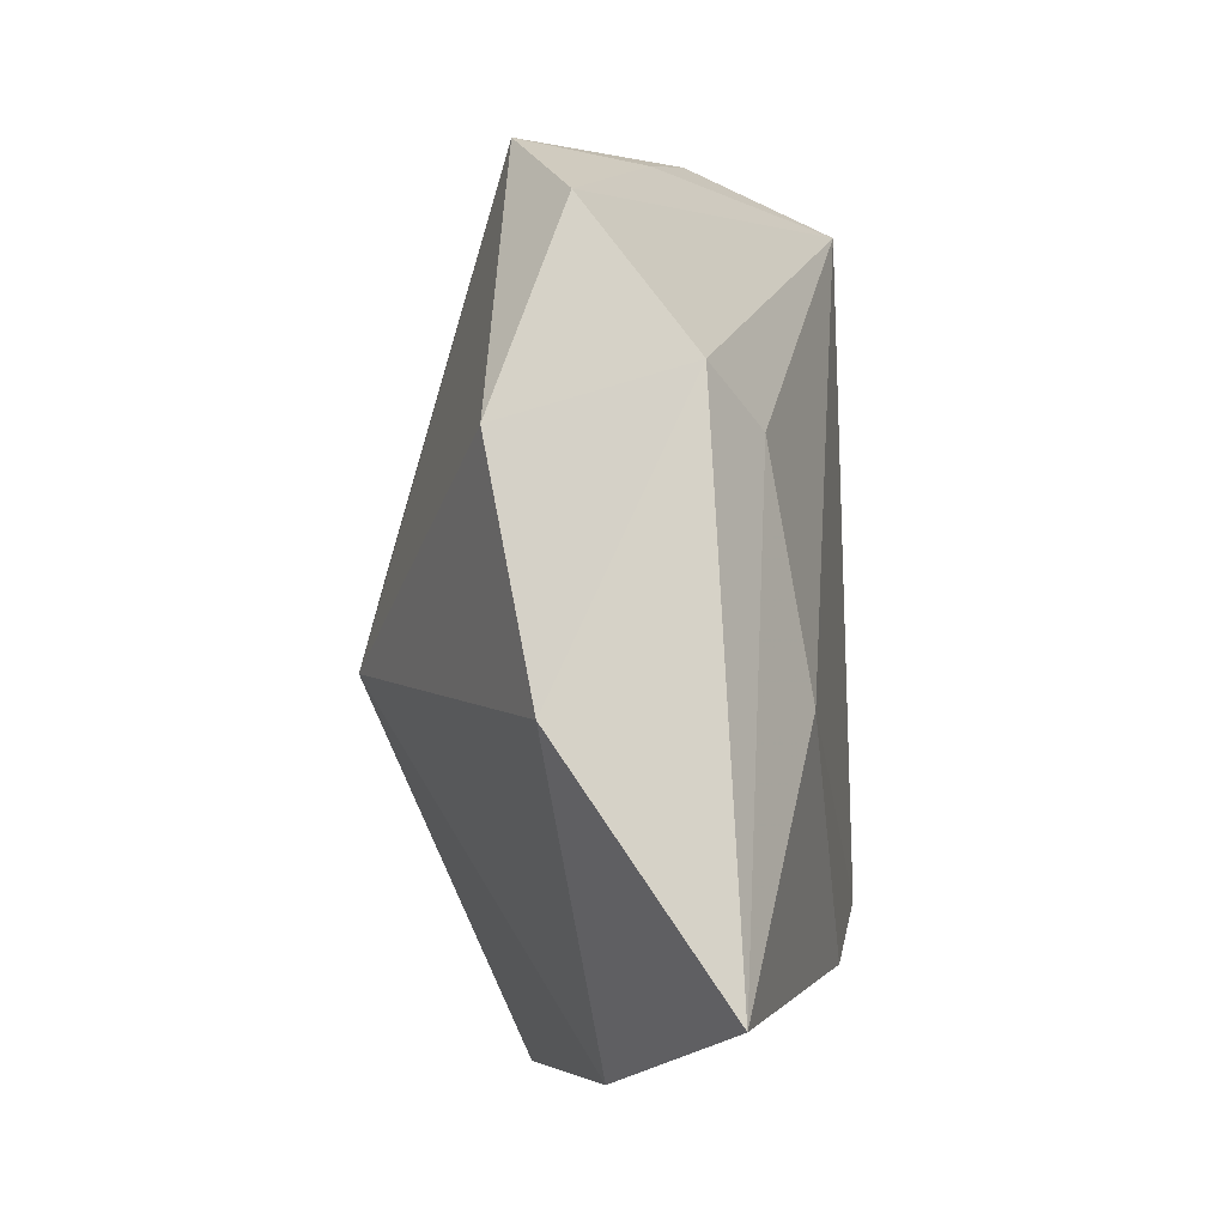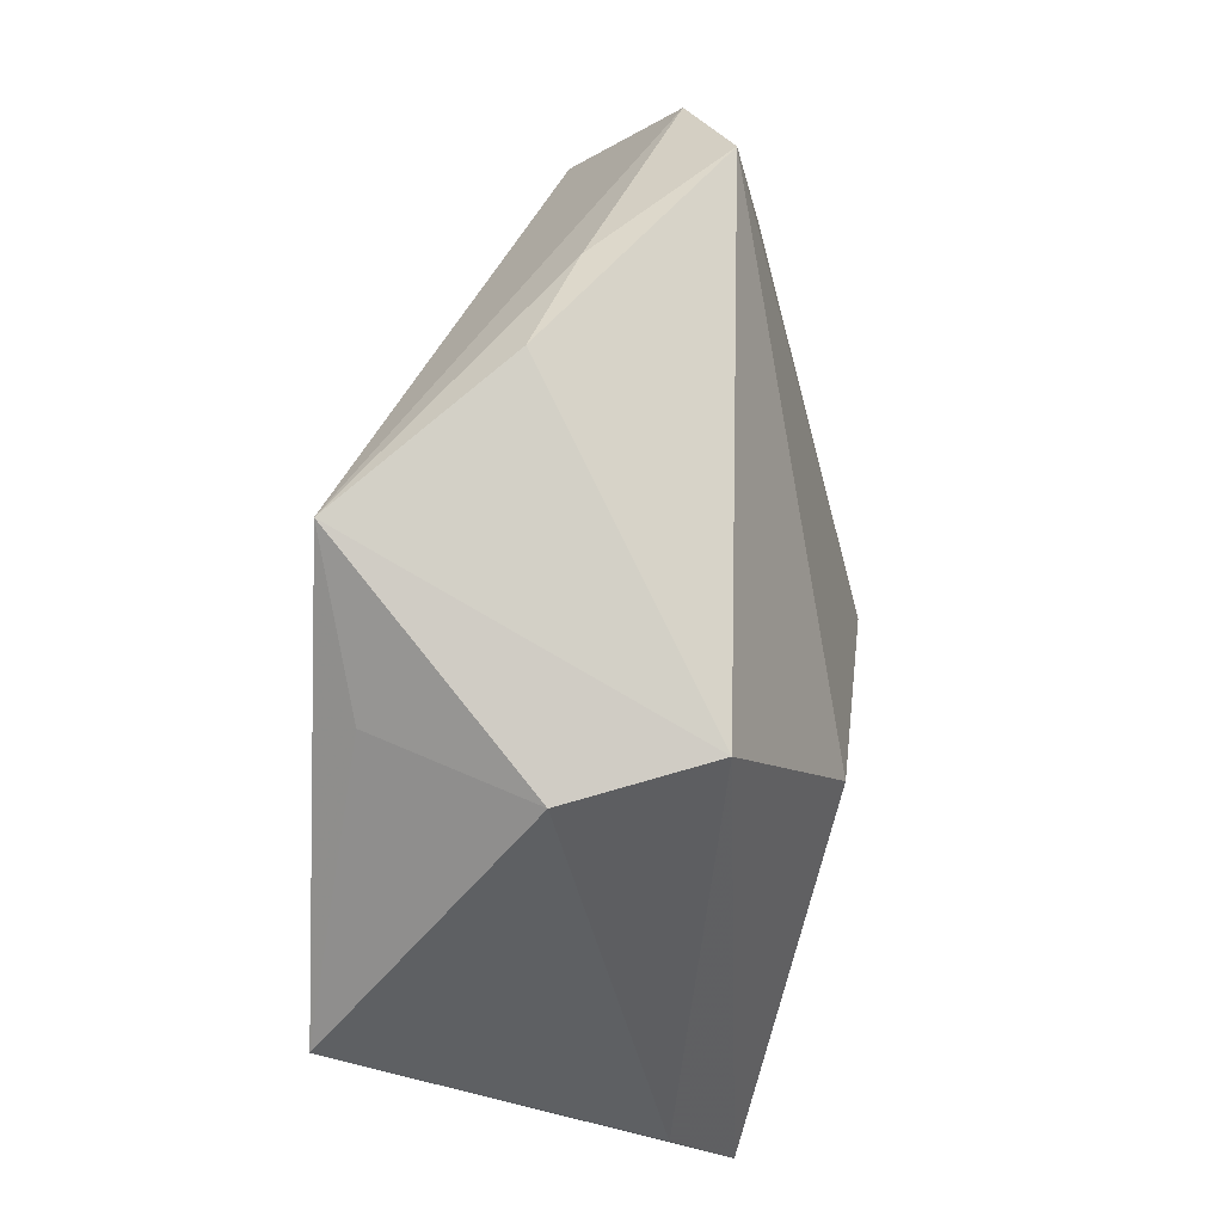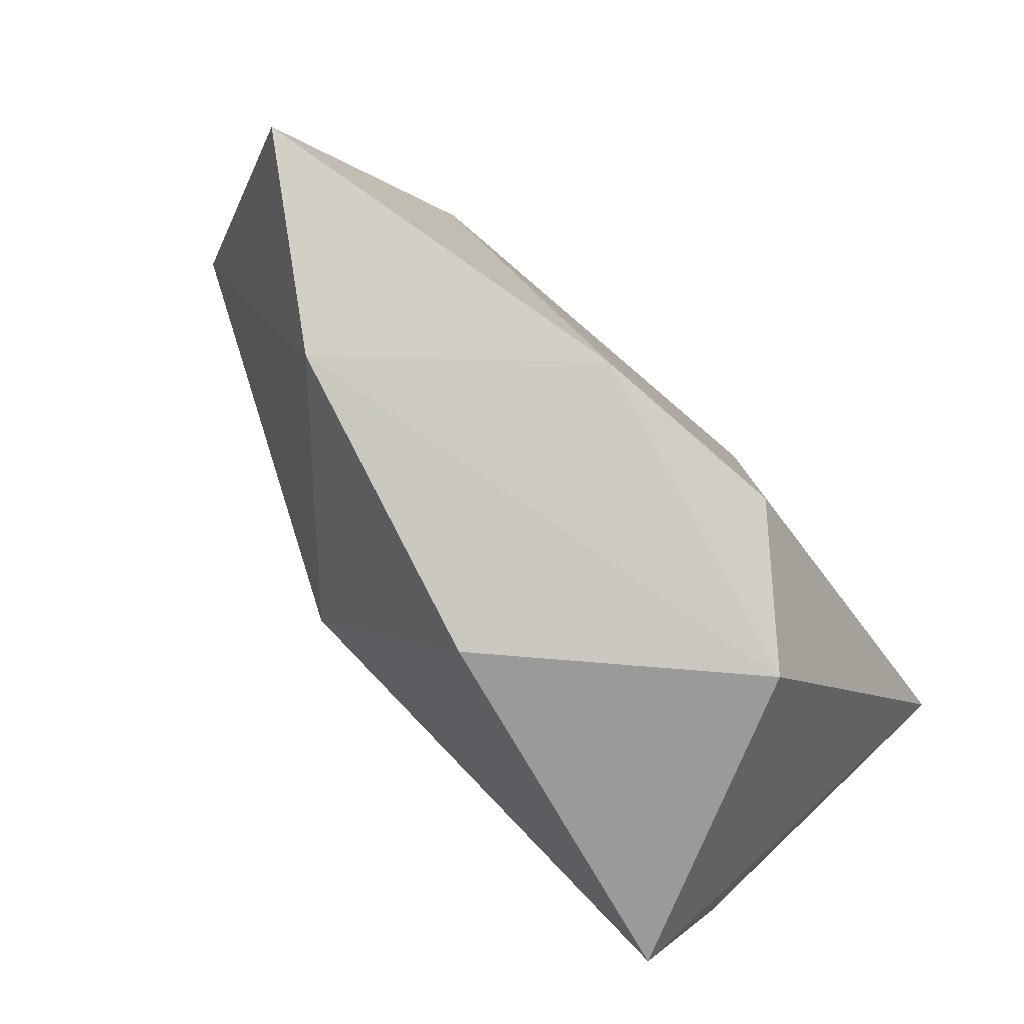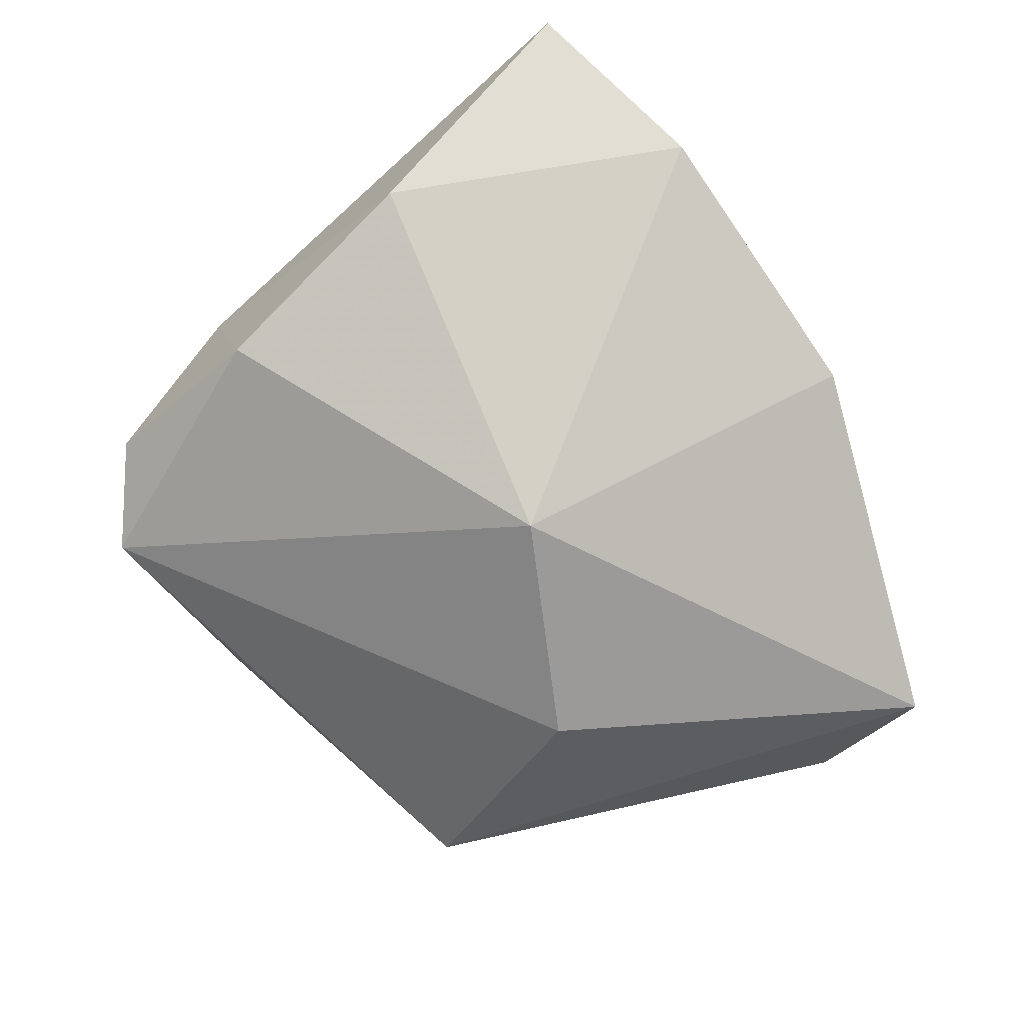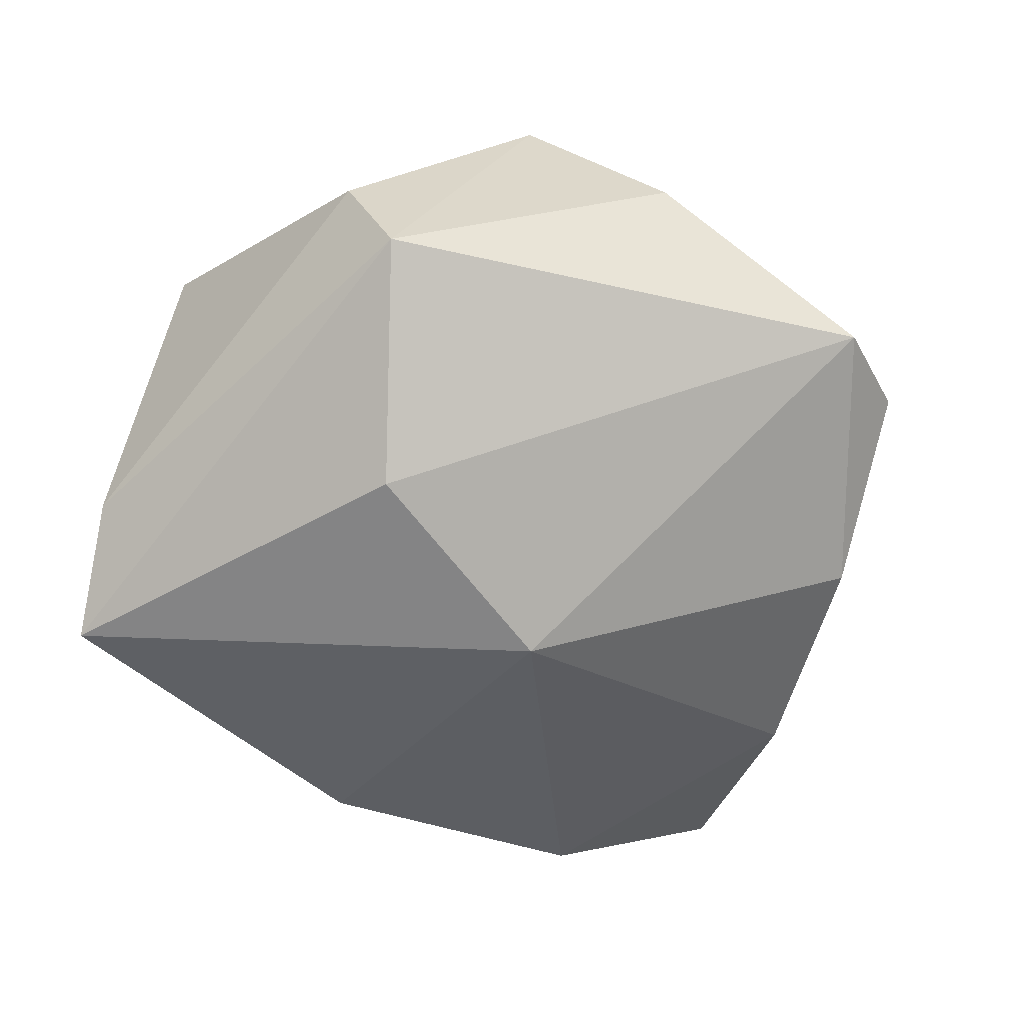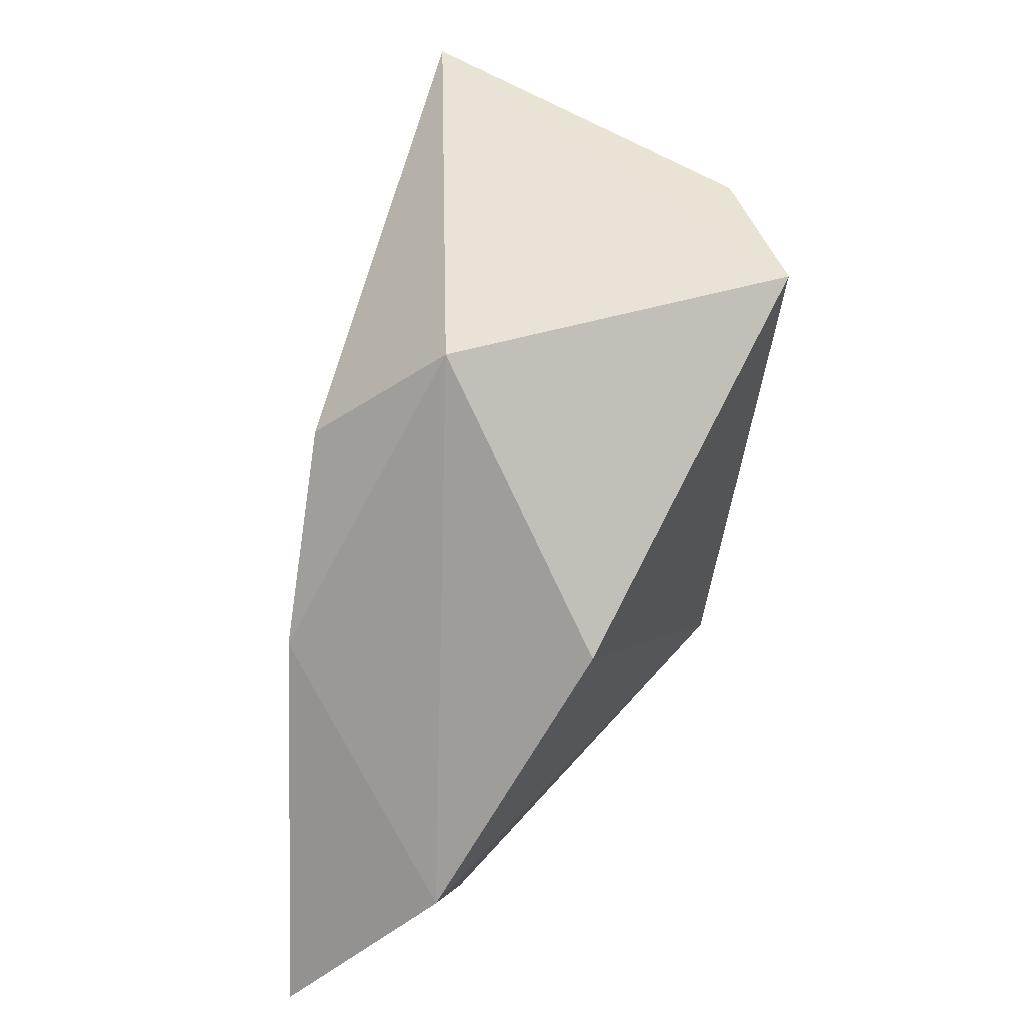
<metadata>
{"format":"obj","ext":"obj","renderer":"f3d","projection":"perspective","resolution":1024,"background":"white","views":[{"elev":-0.0,"azim":-88.8,"up":"+Y"},{"elev":56.6,"azim":96.7,"up":"+Y"},{"elev":-79.8,"azim":-48.6,"up":"+Y"},{"elev":-68.2,"azim":-60.1,"up":"+Z"},{"elev":-67.8,"azim":150.8,"up":"+Z"},{"elev":-71.9,"azim":75.0,"up":"+Y"}]}
</metadata>
<code>
v -0.04253 -0.006282 -0.00645
v -0.01097 0.0397 0.001742
v -0.0369 0.016 -0.01097
v -0.001728 -0.03801 -0.00881
v -0.02344 0.04007 -0.009372
v -0.03675 0.02096 0.006189
v -0.01133 -0.0282 0.0178
v 0.03883 -0.01613 -0.01146
v 0.02557 0.02523 0.01462
v 0.031 0.02563 -0.0007916
v -0.008007 -0.00362 -0.02346
v -0.04742 -0.02859 0.009039
v 0.008455 -0.02484 0.02026
v 0.02055 -0.03218 0.0107
v -0.03032 -0.03531 -0.001592
v 0.0345 -0.02874 -0.01709
v 0.0255 0.0266 -0.01402
v 0.01459 0.03696 0.01877
v 0.04193 0.001273 0.01751
v 0.01447 0.005719 -0.02326
v -0.03099 0.01571 0.01089
v -0.03024 -0.005898 0.01483
v -0.03238 0.03458 -0.004183
v -0.000146 0.04129 0.004654
f 14 15 4
f 4 15 11
f 22 21 12
f 13 18 22
f 22 18 21
f 12 21 6
f 21 18 6
f 4 11 16
f 16 14 4
f 1 15 12
f 1 11 15
f 12 6 1
f 13 22 7
f 7 22 12
f 7 14 13
f 12 15 7
f 15 14 7
f 8 10 19
f 19 18 13
f 13 14 19
f 19 16 8
f 14 16 19
f 17 10 8
f 8 16 17
f 18 10 17
f 5 11 3
f 11 1 3
f 3 1 6
f 9 10 18
f 18 19 9
f 9 19 10
f 20 16 11
f 20 17 16
f 20 11 5
f 5 17 20
f 24 2 18
f 18 17 24
f 5 2 24
f 24 17 5
f 5 3 23
f 23 3 6
f 23 2 5
f 23 6 18
f 18 2 23

</code>
